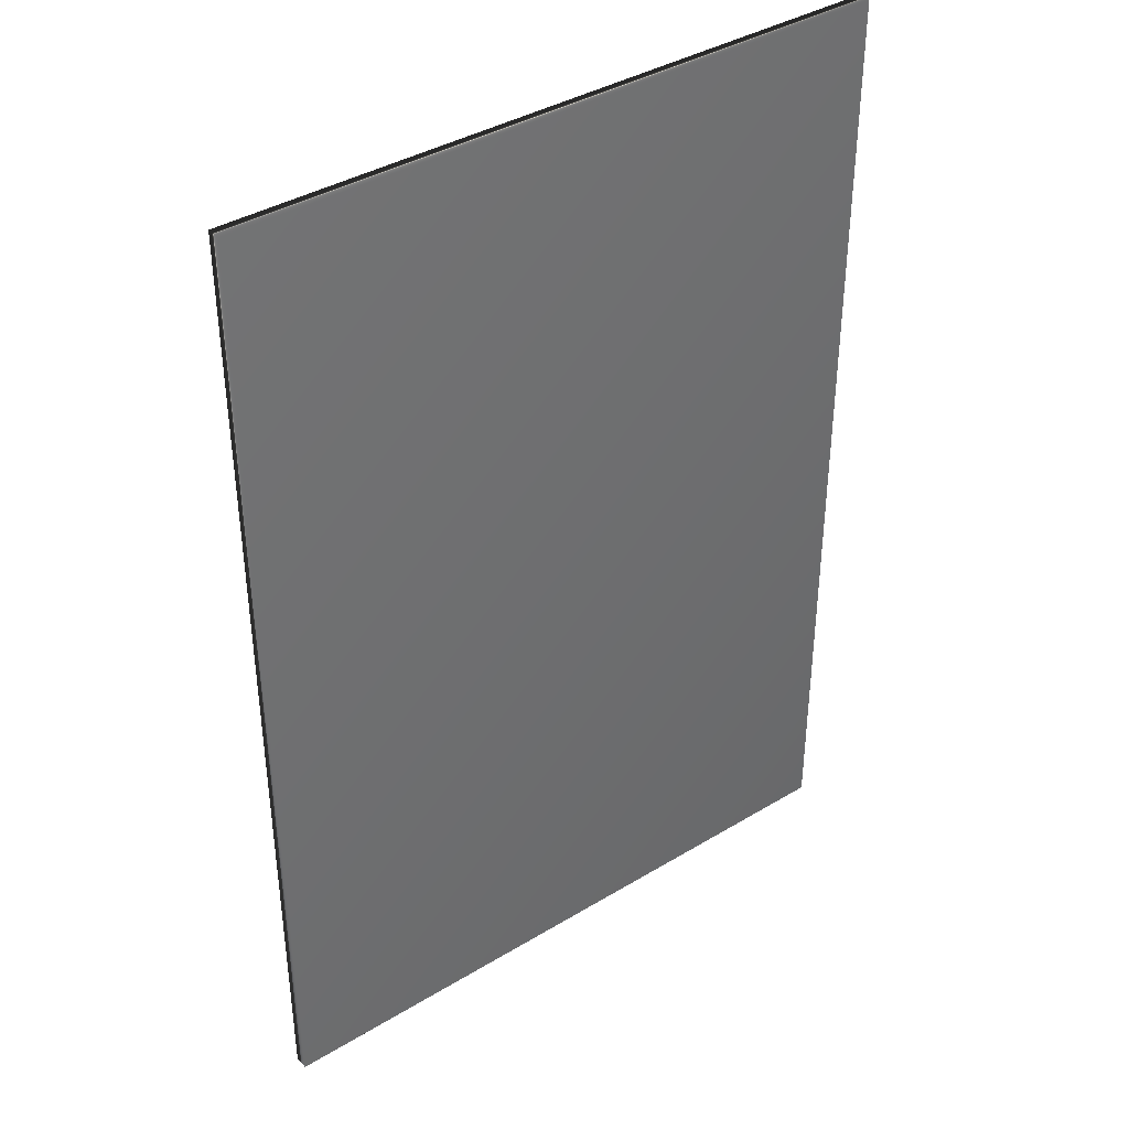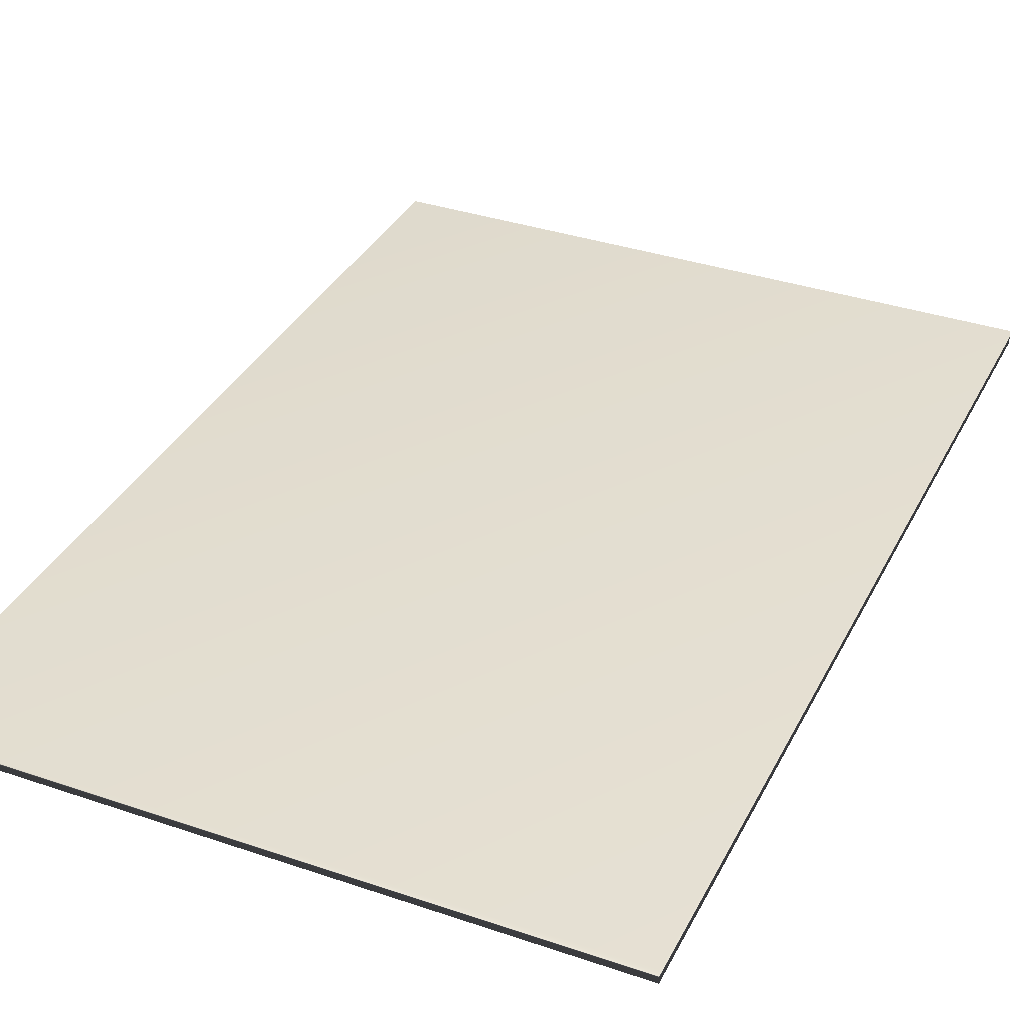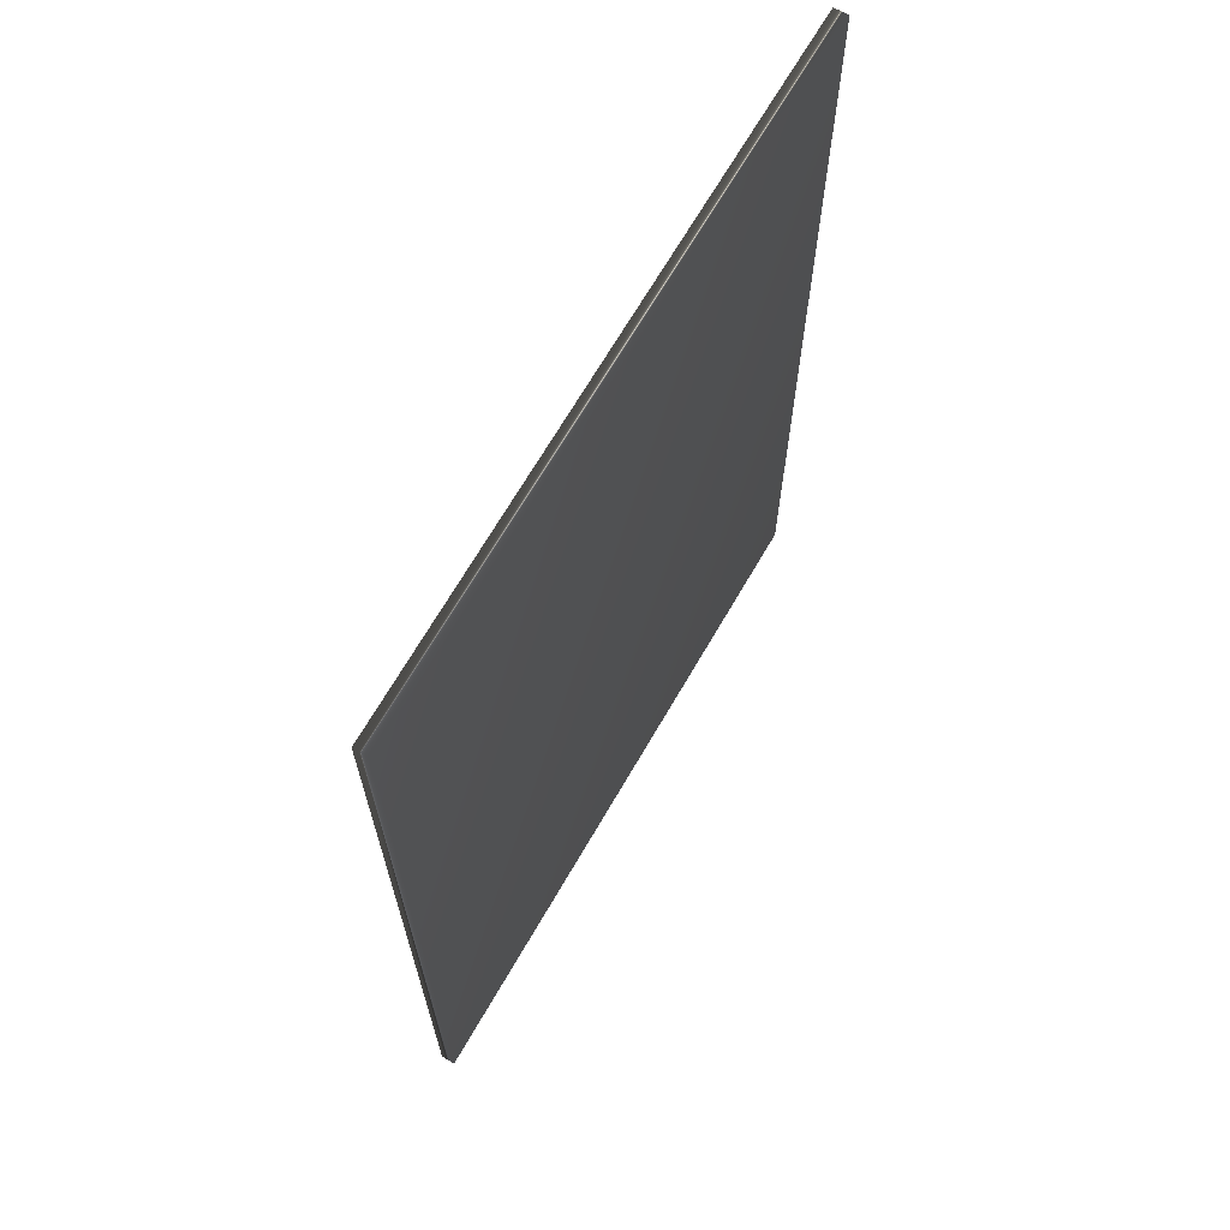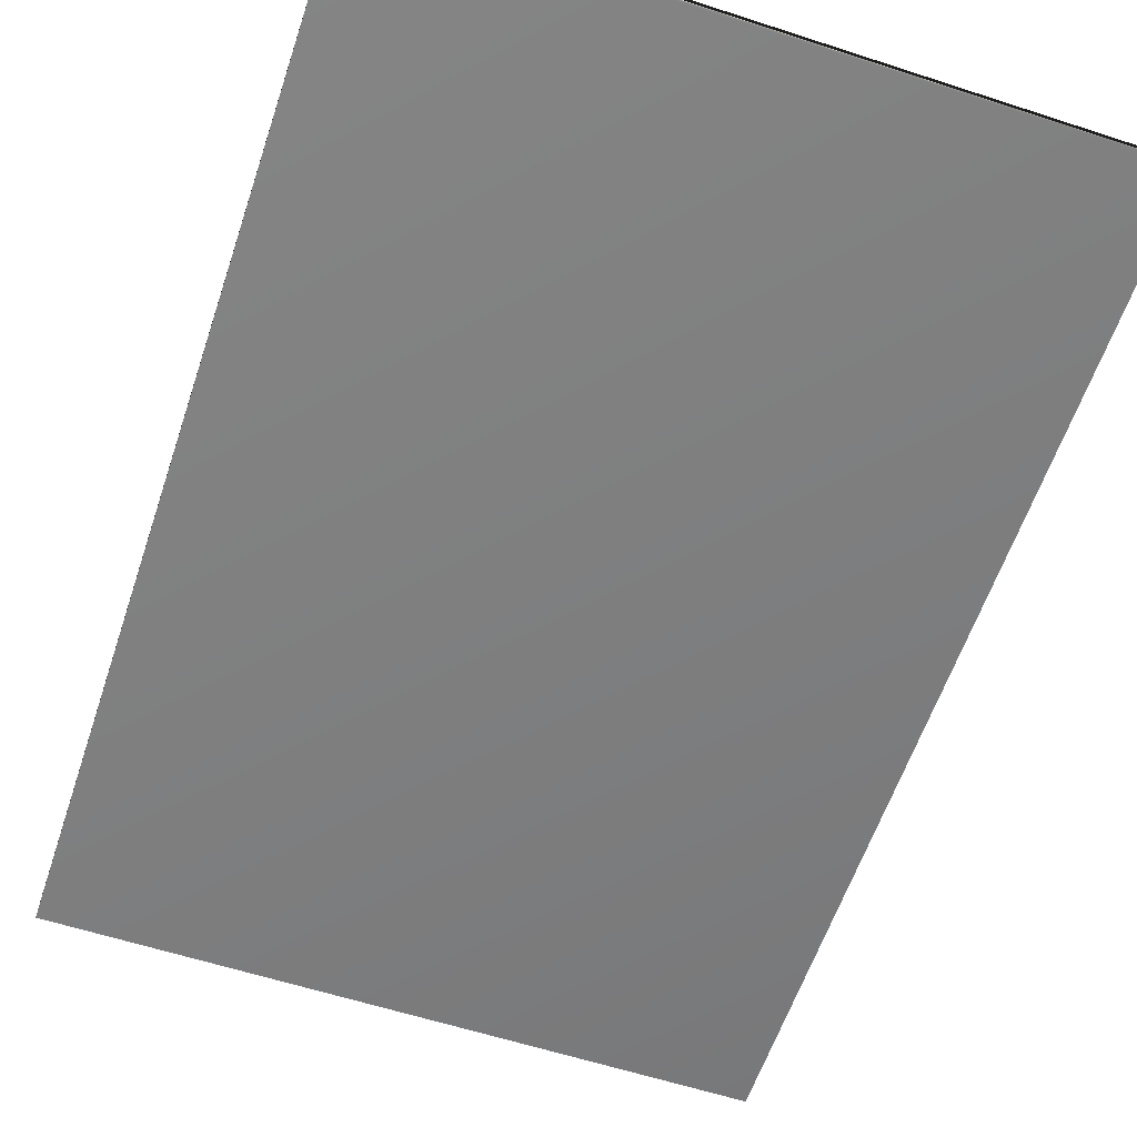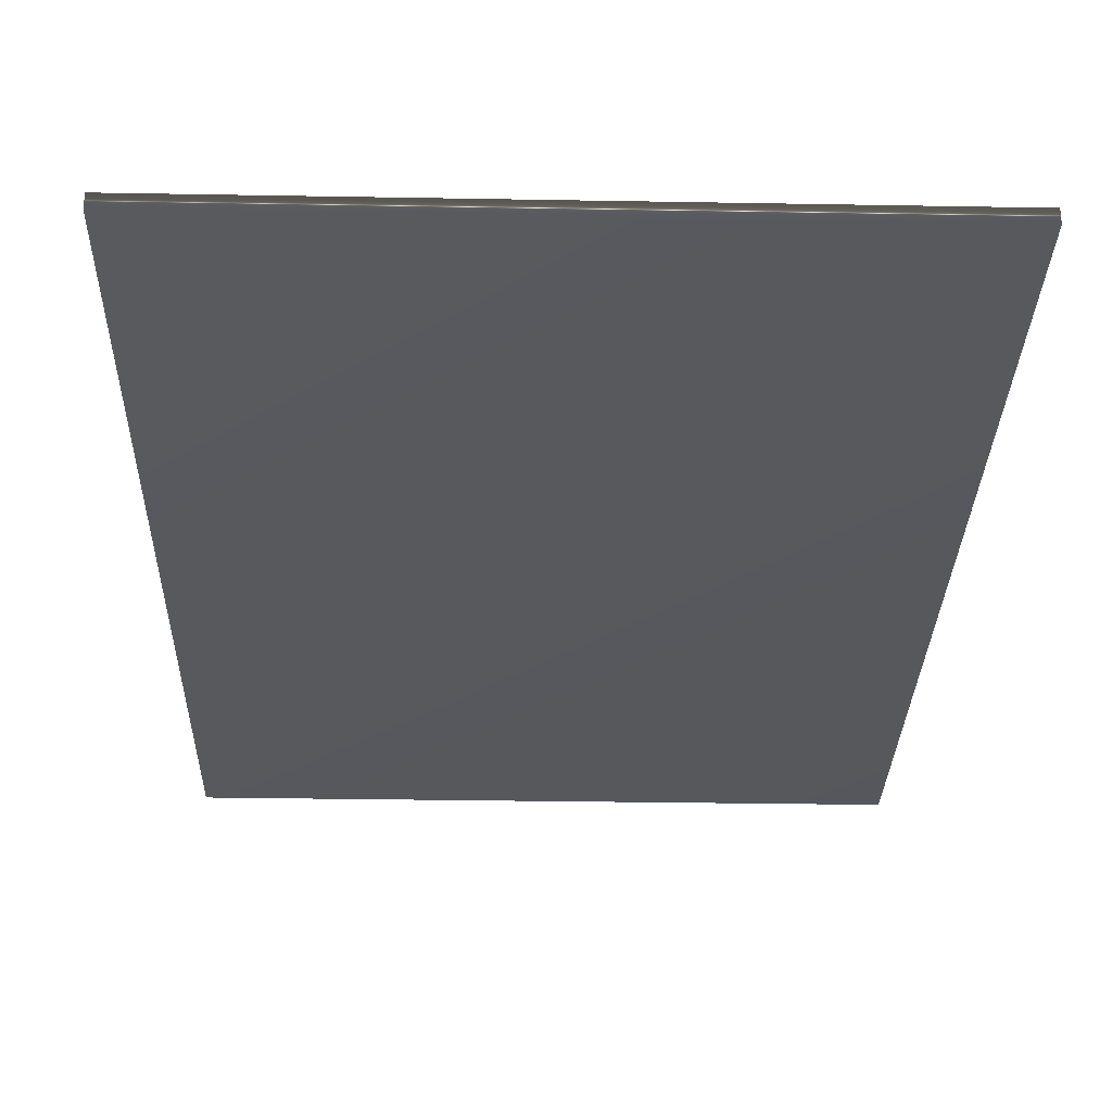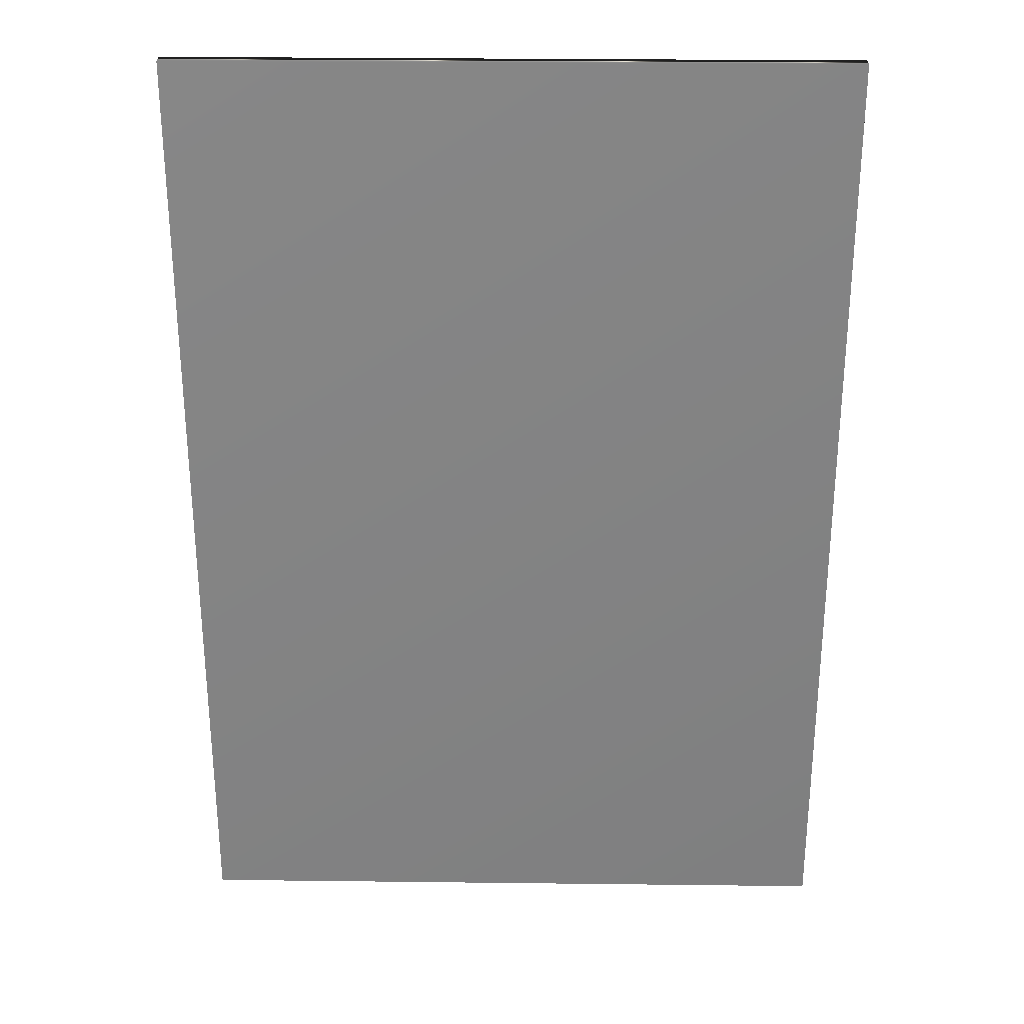
<metadata>
{"format":"obj","ext":"obj","renderer":"f3d","projection":"perspective","resolution":1024,"background":"white","views":[{"elev":38.8,"azim":142.8,"up":"+Y"},{"elev":35.5,"azim":24.2,"up":"+Z"},{"elev":68.4,"azim":120.1,"up":"+Y"},{"elev":-59.7,"azim":-18.5,"up":"+Z"},{"elev":-29.4,"azim":178.5,"up":"+Z"},{"elev":28.8,"azim":-179.0,"up":"+Y"}]}
</metadata>
<code>
v 4.472 19.58 -153.3
v 4.472 13.86 -153.3
v 4.472 19.58 -153.4
v 4.472 13.86 -153.4
v 0.5237 13.86 -153.4
v 0.5237 19.58 -153.4
v 0.5237 19.58 -153.3
v 0.5237 13.86 -153.3
f 1 2 3
f 3 2 4
f 5 6 4
f 4 6 3
f 1 3 7
f 7 3 6
f 8 5 2
f 2 5 4
f 2 1 8
f 8 1 7
f 8 7 5
f 5 7 6

</code>
